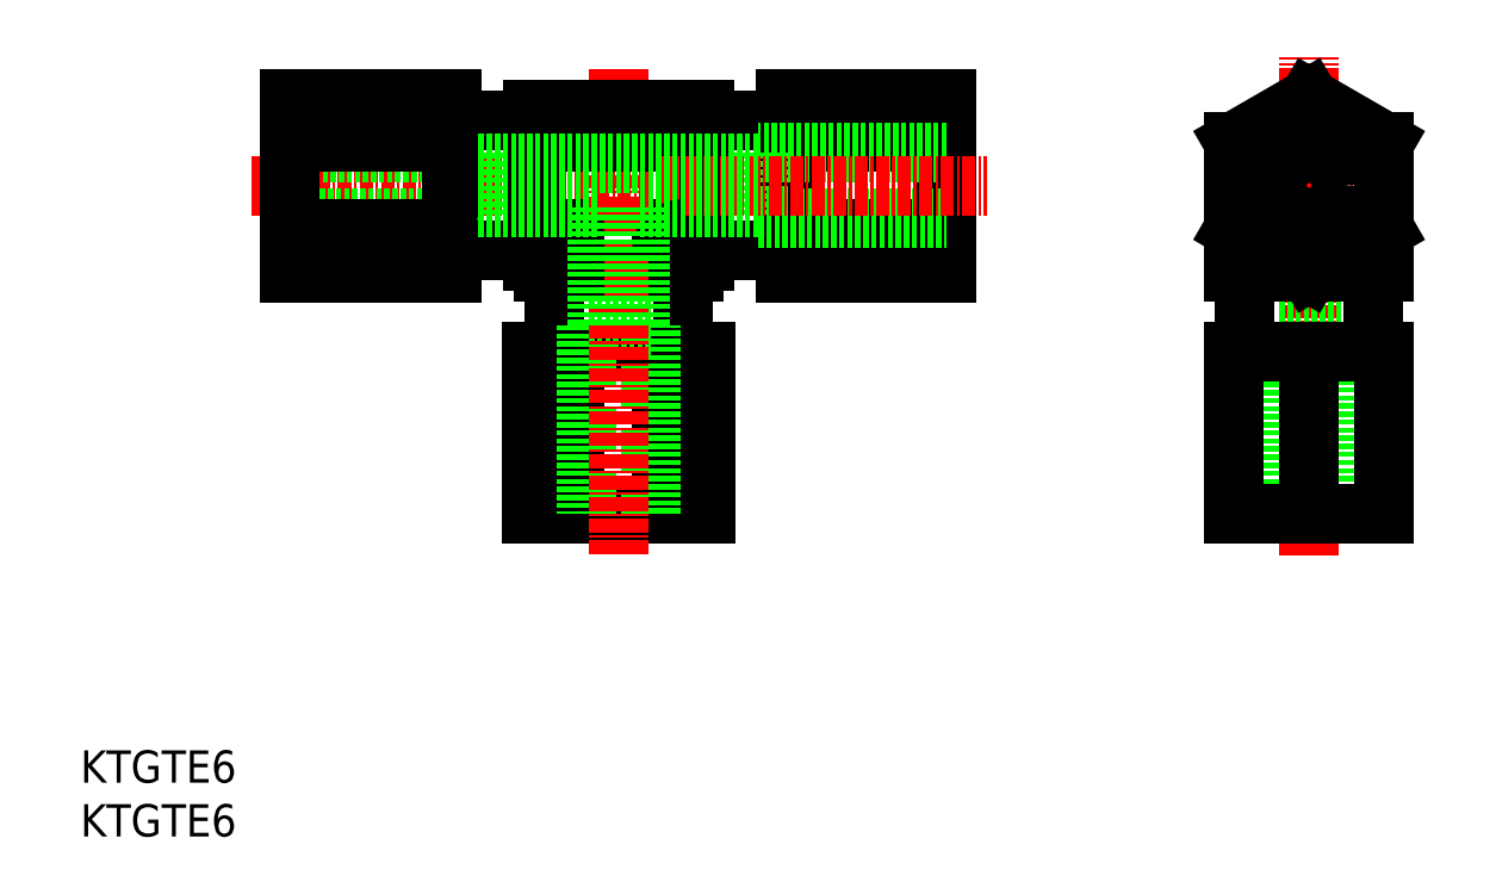
<metadata>
{"format":"dxf","ext":"dxf","renderer":"ezdxf+matplotlib","layout":"modelspace","background":"white","min_lineweight":24,"dpi":150}
</metadata>
<code>
0
SECTION
2
ENTITIES
0
INSERT
8
0
2
*U12
10
0
20
0
30
0
0
INSERT
8
0
2
*U13
10
0
20
0
30
0
0
LINE
8
0
10
50
20
67.5
30
0
11
58
21
67.5
31
0
0
LINE
8
0
10
49.46
20
64.54
30
0
11
58
21
64.54
31
0
0
LINE
8
0
10
54.04
20
52.5
30
0
11
54.04
21
54.48
31
0
0
LINE
8
0
10
56.02
20
56.46
30
0
11
58
21
56.46
31
0
0
LINE
8
0
10
57
20
52.5
30
0
11
57
21
53
31
0
0
LINE
8
0
10
57.5
20
53.5
30
0
11
58
21
53.5
31
0
0
LINE
8
0
10
43
20
52.5
30
0
11
57
21
52.5
31
0
0
LINE
8
0
10
58
20
67.5
30
0
11
58
21
53.5
31
0
0
LINE
8
0
10
65.5
20
66.5
30
0
11
58.01
21
66.5
31
0
0
LINE
8
0
10
58.01
20
66.5
30
0
11
58.01
21
54.5
31
0
0
LINE
8
0
10
58.01
20
54.5
30
0
11
65.5
21
54.5
31
0
0
LINE
8
0
10
58.01
20
66.5
30
0
11
58
21
66.5
31
0
0
LINE
8
0
10
58.01
20
54.5
30
0
11
58
21
54.5
31
0
0
LINE
8
0
10
65.5
20
60.5
30
0
11
65.5
21
68.58
31
0
0
LINE
8
0
10
65.5
20
68.58
30
0
11
80.5
21
68.58
31
0
0
LINE
8
0
10
80.5
20
68.58
30
0
11
80.5
21
60.5
31
0
0
LINE
8
0
10
65.5
20
64.54
30
0
11
80.5
21
64.54
31
0
0
LINE
8
0
10
65.5
20
60.5
30
0
11
65.5
21
52.42
31
0
0
LINE
8
0
10
65.5
20
52.42
30
0
11
80.5
21
52.42
31
0
0
LINE
8
0
10
80.5
20
52.42
30
0
11
80.5
21
60.5
31
0
0
LINE
8
0
10
65.5
20
56.46
30
0
11
80.5
21
56.46
31
0
0
LINE
8
0
10
80.5
20
63.5
30
0
11
63
21
63.5
31
0
0
LINE
8
0
10
63
20
63.5
30
0
11
63
21
57.5
31
0
0
LINE
8
0
10
63
20
57.5
30
0
11
80.5
21
57.5
31
0
0
LINE
8
0
10
56
20
45
30
0
11
56
21
52.49
31
0
0
LINE
8
0
10
56
20
52.49
30
0
11
44
21
52.49
31
0
0
LINE
8
0
10
44
20
52.49
30
0
11
44
21
45
31
0
0
LINE
8
0
10
56
20
52.49
30
0
11
56
21
52.5
31
0
0
LINE
8
0
10
44
20
52.49
30
0
11
44
21
52.5
31
0
0
LINE
8
0
10
50
20
45
30
0
11
58.08
21
45
31
0
0
LINE
8
0
10
58.08
20
45
30
0
11
58.08
21
30
31
0
0
LINE
8
0
10
58.08
20
30
30
0
11
50
21
30
31
0
0
LINE
8
0
10
54.04
20
45
30
0
11
54.04
21
30
31
0
0
LINE
8
0
10
50
20
45
30
0
11
41.92
21
45
31
0
0
LINE
8
0
10
41.92
20
45
30
0
11
41.92
21
30
31
0
0
LINE
8
0
10
41.92
20
30
30
0
11
50
21
30
31
0
0
LINE
8
0
10
45.96
20
45
30
0
11
45.96
21
30
31
0
0
LINE
8
0
10
53
20
30
30
0
11
53
21
47.5
31
0
0
LINE
8
0
10
53
20
47.5
30
0
11
47
21
47.5
31
0
0
LINE
8
0
10
47
20
47.5
30
0
11
47
21
30
31
0
0
LINE
8
CENTER
10
15.93
20
60.5
30
0
11
84.25
21
60.5
31
0
0
LINE
8
CENTER
10
50
20
26.25
30
0
11
50
21
71.25
31
0
0
LINE
8
CENTER
10
114.2
20
26.14
30
0
11
114.2
21
72.44
31
0
0
LINE
8
CENTER
10
104.5
20
60.5
30
0
11
123.9
21
60.5
31
0
0
LINE
8
0
10
111.2
20
47.5
30
0
11
111.2
21
30
31
0
0
LINE
8
0
10
117.2
20
47.5
30
0
11
111.2
21
47.5
31
0
0
LINE
8
0
10
117.2
20
30
30
0
11
117.2
21
47.5
31
0
0
LINE
8
0
10
114.2
20
45
30
0
11
114.2
21
30
31
0
0
LINE
8
0
10
107.2
20
30
30
0
11
114.2
21
30
31
0
0
LINE
8
0
10
107.2
20
45
30
0
11
107.2
21
30
31
0
0
LINE
8
0
10
114.2
20
45
30
0
11
107.2
21
45
31
0
0
LINE
8
0
10
121.2
20
30
30
0
11
114.2
21
30
31
0
0
LINE
8
0
10
121.2
20
45
30
0
11
121.2
21
30
31
0
0
LINE
8
0
10
114.2
20
45
30
0
11
121.2
21
45
31
0
0
LINE
8
0
10
108.2
20
52.49
30
0
11
108.2
21
52.5
31
0
0
LINE
8
0
10
120.2
20
52.49
30
0
11
120.2
21
52.5
31
0
0
LINE
8
0
10
108.2
20
52.49
30
0
11
108.2
21
45
31
0
0
LINE
8
0
10
120.2
20
52.49
30
0
11
108.2
21
52.49
31
0
0
LINE
8
0
10
120.2
20
45
30
0
11
120.2
21
52.49
31
0
0
LINE
8
0
10
107.2
20
52.5
30
0
11
114
21
52.5
31
0
0
LINE
8
0
10
107.2
20
56.46
30
0
11
107.2
21
52.5
31
0
0
LINE
8
0
10
121.2
20
52.5
30
0
11
114.3
21
52.5
31
0
0
LINE
8
0
10
121.2
20
56.46
30
0
11
121.2
21
52.5
31
0
0
LINE
8
0
10
107.2
20
64.54
30
0
11
114.2
21
68.58
31
0
0
LINE
8
0
10
107.2
20
56.46
30
0
11
107.2
21
64.54
31
0
0
LINE
8
0
10
114.2
20
52.42
30
0
11
107.2
21
56.46
31
0
0
LINE
8
0
10
121.2
20
56.46
30
0
11
114.2
21
52.42
31
0
0
LINE
8
0
10
121.2
20
64.54
30
0
11
121.2
21
56.46
31
0
0
LINE
8
0
10
114.2
20
68.58
30
0
11
121.2
21
64.54
31
0
0
CIRCLE
8
0
10
114.2
20
60.5
30
0
40
3
0
ARC
8
0
10
56.02
20
54.48
30
0
40
1.979
50
90
51
180
0
ARC
8
0
10
57.5
20
53
30
0
40
0.5
50
90
51
180
0
LINE
8
0
10
19.5
20
52.42
30
0
11
19.5
21
60.5
31
0
0
LINE
8
0
10
34.5
20
60.5
30
0
11
34.5
21
52.42
31
0
0
LINE
8
0
10
43
20
52.5
30
0
11
43
21
53
31
0
0
LINE
8
0
10
34.5
20
52.42
30
0
11
19.5
21
52.42
31
0
0
LINE
8
0
10
37
20
57.5
30
0
11
19.5
21
57.5
31
0
0
LINE
8
0
10
19.5
20
63.5
30
0
11
37
21
63.5
31
0
0
LINE
8
0
10
34.5
20
56.46
30
0
11
19.5
21
56.46
31
0
0
LINE
8
0
10
34.5
20
64.54
30
0
11
19.5
21
64.54
31
0
0
LINE
8
0
10
34.5
20
68.58
30
0
11
19.5
21
68.58
31
0
0
LINE
8
0
10
19.5
20
68.58
30
0
11
19.5
21
60.5
31
0
0
LINE
8
0
10
37
20
63.5
30
0
11
37
21
57.5
31
0
0
LINE
8
0
10
34.5
20
60.5
30
0
11
34.5
21
68.58
31
0
0
LINE
8
0
10
41.99
20
66.5
30
0
11
41.99
21
54.5
31
0
0
LINE
8
0
10
42
20
67.5
30
0
11
42
21
53.5
31
0
0
LINE
8
0
10
41.99
20
54.5
30
0
11
34.5
21
54.5
31
0
0
ARC
8
0
10
42.5
20
53
30
0
40
0.5
50
0
51
90
0
LINE
8
0
10
41.99
20
54.5
30
0
11
42
21
54.5
31
0
0
LINE
8
0
10
42.5
20
53.5
30
0
11
42
21
53.5
31
0
0
LINE
8
0
10
34.5
20
66.5
30
0
11
41.99
21
66.5
31
0
0
LINE
8
0
10
41.99
20
66.5
30
0
11
42
21
66.5
31
0
0
LINE
8
0
10
50.54
20
64.54
30
0
11
42
21
64.54
31
0
0
LINE
8
0
10
50
20
67.5
30
0
11
42
21
67.5
31
0
0
ARC
8
0
10
43.98
20
54.48
30
0
40
1.979
50
0
51
90
0
LINE
8
0
10
43.98
20
56.46
30
0
11
42
21
56.46
31
0
0
LINE
8
0
10
45.96
20
52.5
30
0
11
45.96
21
54.48
31
0
0
LINE
8
0
10
63
20
58.5
30
0
11
52
21
58.5
31
0
0
LINE
8
0
10
48
20
58.5
30
0
11
37
21
58.5
31
0
0
LINE
8
0
10
63
20
62.5
30
0
11
37
21
62.5
31
0
0
LINE
8
0
10
48
20
58.5
30
0
11
48
21
47.5
31
0
0
LINE
8
0
10
52
20
58.5
30
0
11
52
21
47.5
31
0
0
ENDSEC
0
EOF

</code>
